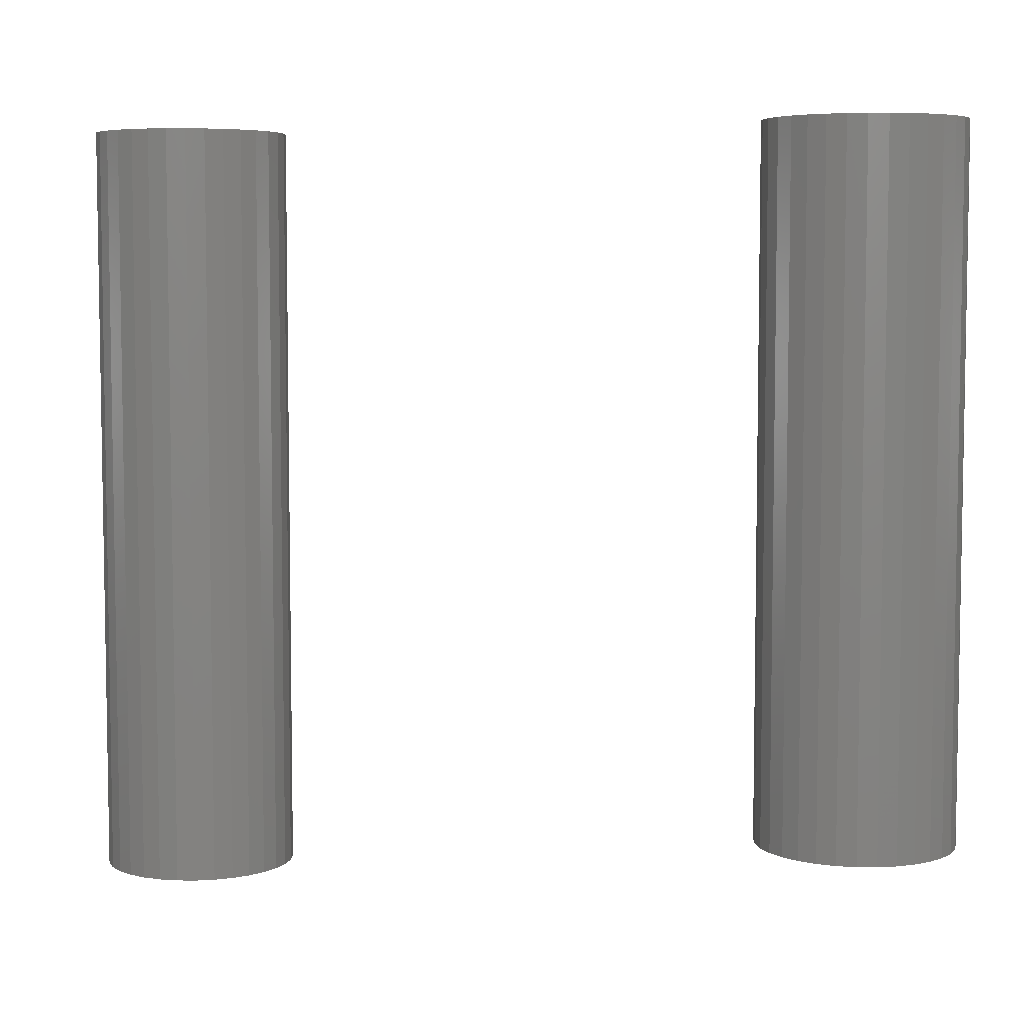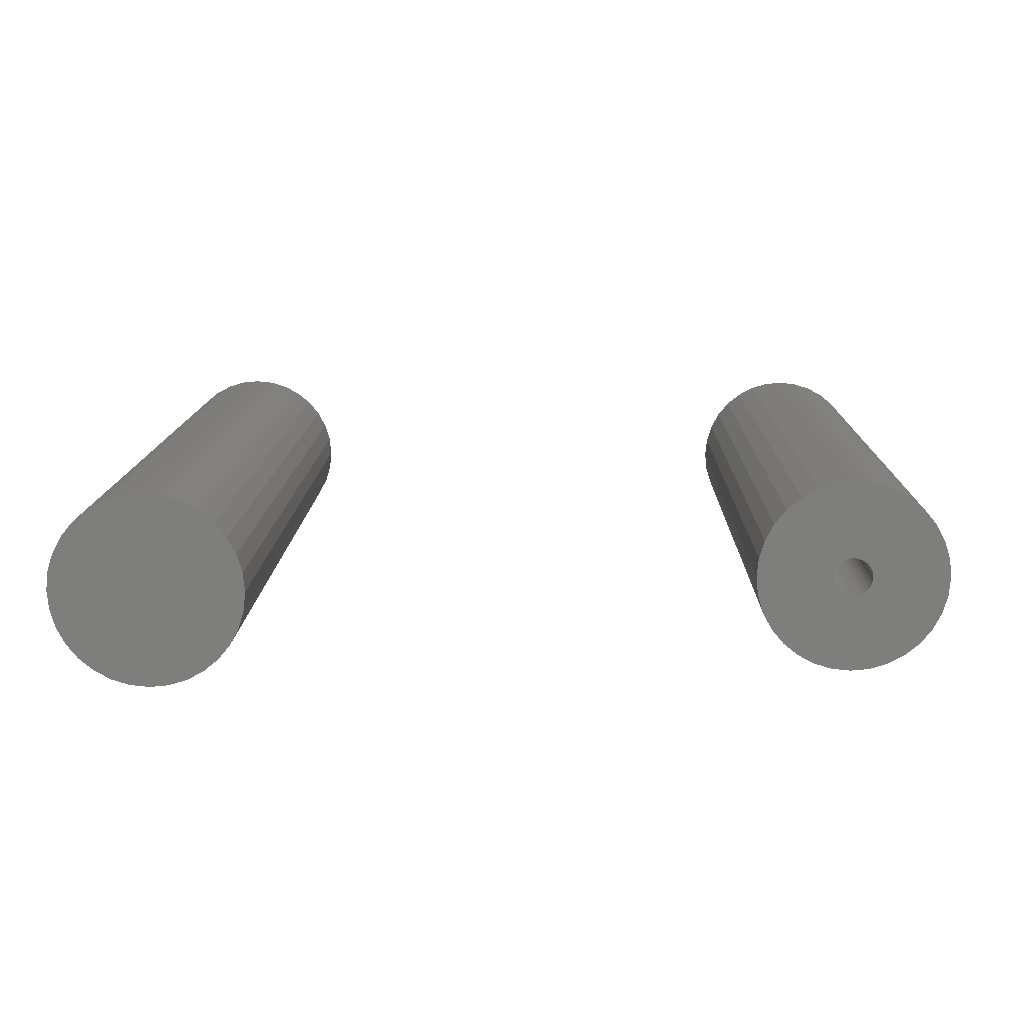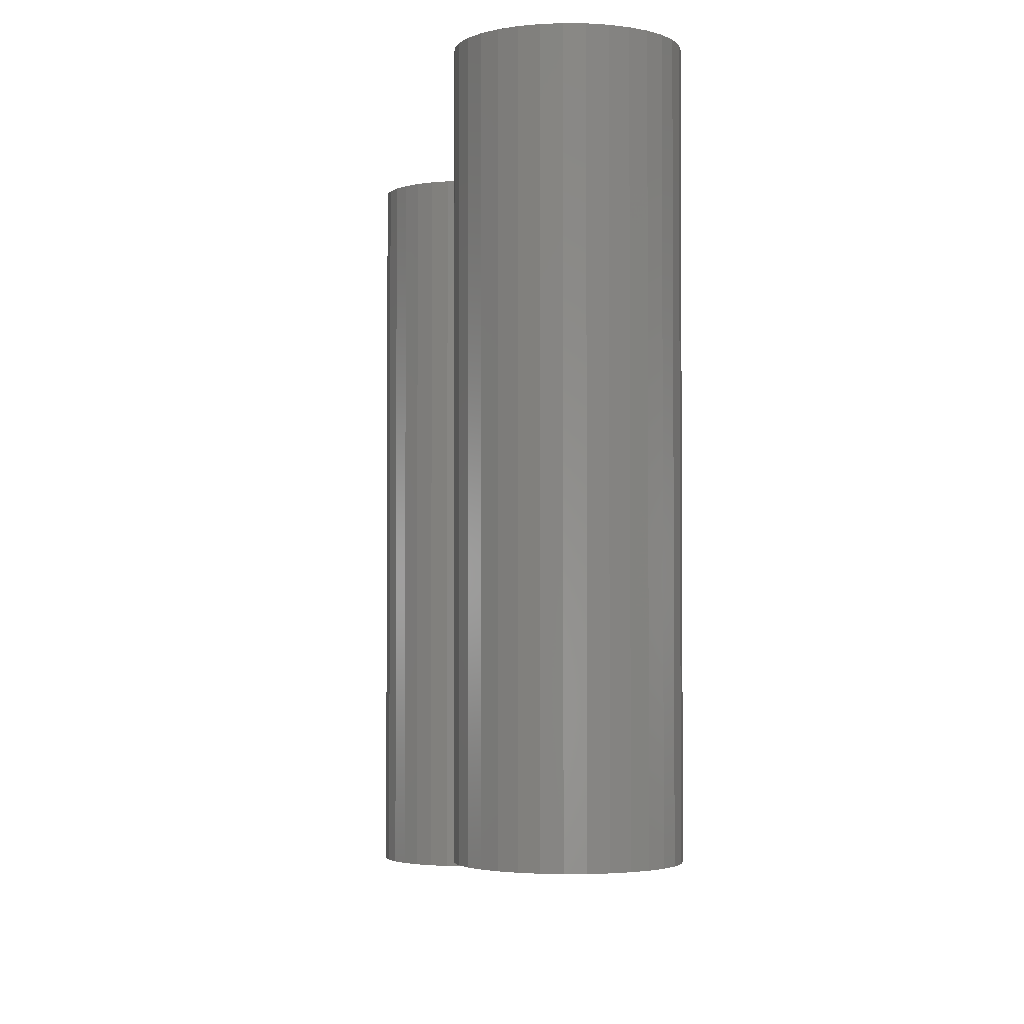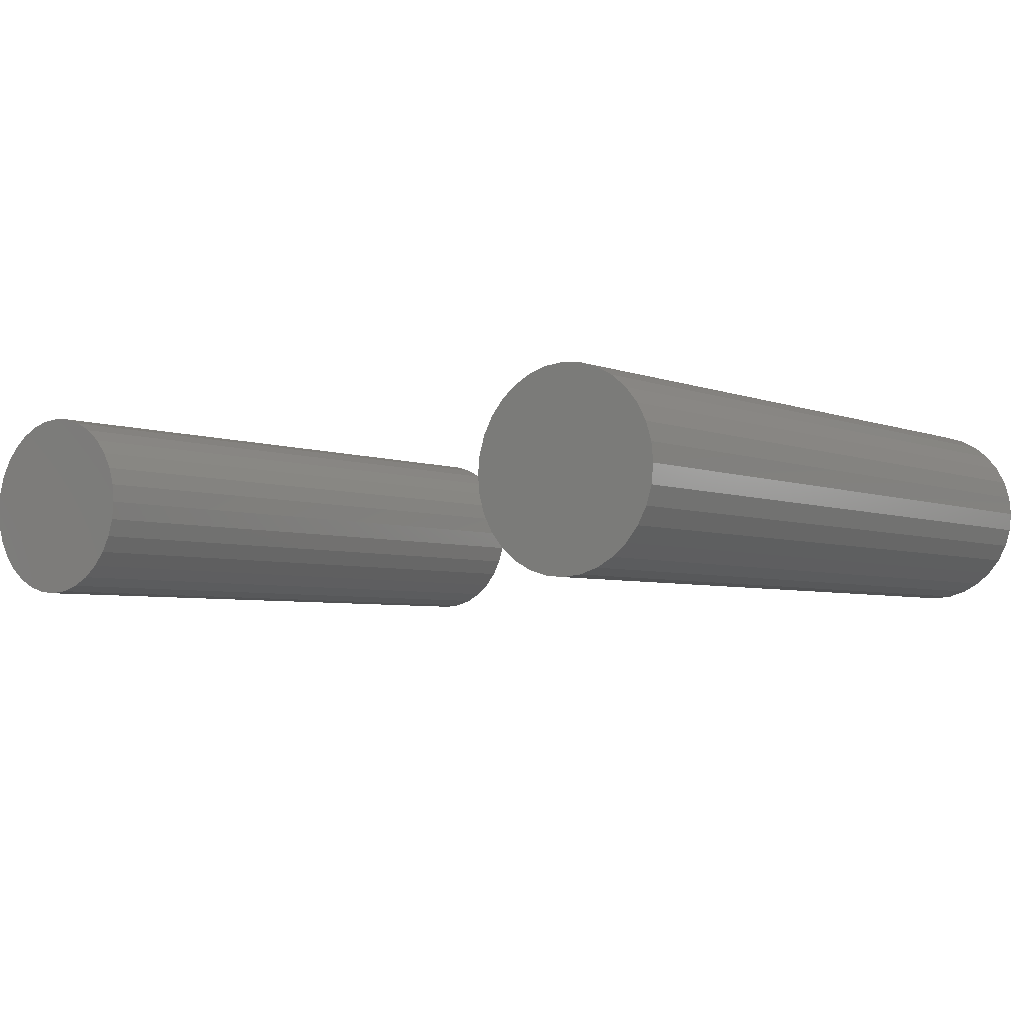
<metadata>
{"format":"stl","ext":"stl","renderer":"f3d","projection":"perspective","resolution":1024,"background":"white","views":[{"elev":5.9,"azim":18.2,"up":"+Y"},{"elev":11.9,"azim":1.2,"up":"+Z"},{"elev":-2.4,"azim":82.2,"up":"+Y"},{"elev":-4.3,"azim":-142.6,"up":"+Z"}]}
</metadata>
<code>
# stl→obj: 256 verts, 500 faces
v 0.485 -0.75 -1.423e-16
v 0.3913 -0.75 -9.21e-18
v 0.3908 -0.75 -0.004637
v 0.3722 -0.75 0.02331
v 0.3766 -0.75 0.02196
v 0.3807 -0.75 0.01976
v 0.25 -0.75 4.844e-17
v 0.2523 -0.75 -0.02293
v 0.3442 -0.75 -0.004637
v 0.3438 -0.75 8.253e-18
v 0.3442 -0.75 0.004637
v 0.3675 -0.75 0.02377
v 0.4761 -0.75 0.04497
v 0.4652 -0.75 0.06529
v 0.4506 -0.75 0.0831
v 0.4328 -0.75 0.09771
v 0.4125 -0.75 0.1086
v 0.3904 -0.75 0.1153
v 0.3675 -0.75 0.1175
v 0.3446 -0.75 0.1153
v 0.3225 -0.75 0.1086
v 0.3022 -0.75 0.09771
v 0.2844 -0.75 0.0831
v 0.2698 -0.75 0.06529
v 0.2589 -0.75 0.04497
v 0.3629 -0.75 0.02331
v 0.2523 -0.75 0.02293
v 0.3456 -0.75 0.009095
v 0.3478 -0.75 0.0132
v 0.3507 -0.75 0.01681
v 0.3543 -0.75 0.01976
v 0.3584 -0.75 0.02196
v 0.2589 -0.75 -0.04497
v 0.3629 -0.75 -0.02331
v 0.3584 -0.75 -0.02196
v 0.3543 -0.75 -0.01976
v 0.3507 -0.75 -0.01681
v 0.3478 -0.75 -0.0132
v 0.3456 -0.75 -0.009095
v 0.3675 -0.75 -0.02377
v 0.2698 -0.75 -0.06529
v 0.2844 -0.75 -0.0831
v 0.3022 -0.75 -0.09771
v 0.3225 -0.75 -0.1086
v 0.3446 -0.75 -0.1153
v 0.3675 -0.75 -0.1175
v 0.3904 -0.75 -0.1153
v 0.4125 -0.75 -0.1086
v 0.4328 -0.75 -0.09771
v 0.4506 -0.75 -0.0831
v 0.4652 -0.75 -0.06529
v 0.4761 -0.75 -0.04497
v 0.3722 -0.75 -0.02331
v 0.4828 -0.75 0.02293
v 0.3843 -0.75 0.01681
v 0.3873 -0.75 0.0132
v 0.3895 -0.75 0.009095
v 0.3908 -0.75 0.004637
v 0.4828 -0.75 -0.02293
v 0.3895 -0.75 -0.009095
v 0.3873 -0.75 -0.0132
v 0.3843 -0.75 -0.01681
v 0.3807 -0.75 -0.01976
v 0.3766 -0.75 -0.02196
v 0.3675 -0.007812 -0.02377
v 0.3722 -0.007812 -0.02331
v 0.3766 -0.007812 -0.02196
v 0.3807 -0.007812 -0.01976
v 0.3843 -0.007812 -0.01681
v 0.3873 -0.007812 -0.0132
v 0.3895 -0.007812 -0.009095
v 0.3908 -0.007812 -0.004637
v 0.3913 -0.007812 -1.503e-17
v 0.3629 -0.007812 -0.02331
v 0.3584 -0.007812 -0.02196
v 0.3543 -0.007812 -0.01976
v 0.3507 -0.007812 -0.01681
v 0.3478 -0.007812 -0.0132
v 0.3456 -0.007812 -0.009095
v 0.3442 -0.007812 -0.004637
v 0.3438 -0.007812 8.253e-18
v 0.3675 -0.007812 0.02377
v 0.3629 -0.007812 0.02331
v 0.3584 -0.007812 0.02196
v 0.3543 -0.007812 0.01976
v 0.3507 -0.007812 0.01681
v 0.3478 -0.007812 0.0132
v 0.3456 -0.007812 0.009095
v 0.3442 -0.007812 0.004637
v 0.3722 -0.007812 0.02331
v 0.3766 -0.007812 0.02196
v 0.3807 -0.007812 0.01976
v 0.3843 -0.007812 0.01681
v 0.3873 -0.007812 0.0132
v 0.3895 -0.007812 0.009095
v 0.3908 -0.007812 0.004637
v 0.485 0.08594 -2.754e-16
v 0.4828 0.08594 -0.02293
v 0.4761 0.08594 -0.04497
v 0.4652 0.08594 -0.06529
v 0.4506 0.08594 -0.0831
v 0.4328 0.08594 -0.09771
v 0.4125 0.08594 -0.1086
v 0.3904 0.08594 -0.1153
v 0.3675 0.08594 -0.1175
v 0.3446 0.08594 -0.1153
v 0.3225 0.08594 -0.1086
v 0.3022 0.08594 -0.09771
v 0.2844 0.08594 -0.0831
v 0.2698 0.08594 -0.06529
v 0.2589 0.08594 -0.04497
v 0.2523 0.08594 -0.02293
v 0.25 0.08594 4.844e-17
v 0.2523 0.08594 0.02293
v 0.2589 0.08594 0.04497
v 0.2698 0.08594 0.06529
v 0.2844 0.08594 0.0831
v 0.3022 0.08594 0.09771
v 0.3225 0.08594 0.1086
v 0.3446 0.08594 0.1153
v 0.3675 0.08594 0.1175
v 0.3904 0.08594 0.1153
v 0.4125 0.08594 0.1086
v 0.4328 0.08594 0.09771
v 0.4506 0.08594 0.0831
v 0.4652 0.08594 0.06529
v 0.4761 0.08594 0.04497
v 0.4828 0.08594 0.02293
v -0.3587 0.08594 -2.754e-16
v -0.3587 -0.8359 -1.423e-16
v -0.361 0.08594 -0.02293
v -0.361 -0.8359 -0.02293
v -0.3677 0.08594 -0.04497
v -0.3677 -0.8359 -0.04497
v -0.3785 0.08594 -0.06529
v -0.3785 -0.8359 -0.06529
v -0.3931 0.08594 -0.0831
v -0.3931 -0.8359 -0.0831
v -0.4109 0.08594 -0.09771
v -0.4109 -0.8359 -0.09771
v -0.4313 0.08594 -0.1086
v -0.4313 -0.8359 -0.1086
v -0.4533 0.08594 -0.1153
v -0.4533 -0.8359 -0.1153
v -0.4762 0.08594 -0.1175
v -0.4762 -0.8359 -0.1175
v -0.4992 0.08594 -0.1153
v -0.4992 -0.8359 -0.1153
v -0.5212 0.08594 -0.1086
v -0.5212 -0.8359 -0.1086
v -0.5415 0.08594 -0.09771
v -0.5415 -0.8359 -0.09771
v -0.5593 0.08594 -0.0831
v -0.5593 -0.8359 -0.0831
v -0.5739 0.08594 -0.06529
v -0.5739 -0.8359 -0.06529
v -0.5848 0.08594 -0.04497
v -0.5848 -0.8359 -0.04497
v -0.5915 0.08594 -0.02293
v -0.5915 -0.8359 -0.02293
v -0.5938 0.08594 4.844e-17
v -0.5938 -0.8359 4.844e-17
v -0.5915 0.08594 0.02293
v -0.5915 -0.8359 0.02293
v -0.5848 0.08594 0.04497
v -0.5848 -0.8359 0.04497
v -0.5739 0.08594 0.06529
v -0.5739 -0.8359 0.06529
v -0.5593 0.08594 0.0831
v -0.5593 -0.8359 0.0831
v -0.5415 0.08594 0.09771
v -0.5415 -0.8359 0.09771
v -0.5212 0.08594 0.1086
v -0.5212 -0.8359 0.1086
v -0.4992 0.08594 0.1153
v -0.4992 -0.8359 0.1153
v -0.4762 0.08594 0.1175
v -0.4762 -0.8359 0.1175
v -0.4533 0.08594 0.1153
v -0.4533 -0.8359 0.1153
v -0.4313 0.08594 0.1086
v -0.4313 -0.8359 0.1086
v -0.4109 0.08594 0.09771
v -0.4109 -0.8359 0.09771
v -0.3931 0.08594 0.0831
v -0.3931 -0.8359 0.0831
v -0.3785 0.08594 0.06529
v -0.3785 -0.8359 0.06529
v -0.3677 0.08594 0.04497
v -0.3677 -0.8359 0.04497
v -0.361 0.08594 0.02293
v -0.361 -0.8359 0.02293
v -0.4762 -0.007812 -0.02377
v -0.4716 -0.7422 -0.02331
v -0.4716 -0.007812 -0.02331
v -0.4671 -0.7422 -0.02196
v -0.4671 -0.007812 -0.02196
v -0.463 -0.7422 -0.01976
v -0.463 -0.007812 -0.01976
v -0.4594 -0.7422 -0.01681
v -0.4594 -0.007812 -0.01681
v -0.4565 -0.7422 -0.0132
v -0.4565 -0.007812 -0.0132
v -0.4543 -0.7422 -0.009095
v -0.4543 -0.007812 -0.009095
v -0.4529 -0.7422 -0.004637
v -0.4529 -0.007812 -0.004637
v -0.4525 -0.7422 -9.21e-18
v -0.4525 -0.007812 -1.503e-17
v -0.4762 -0.7422 -0.02377
v -0.4809 -0.007812 -0.02331
v -0.4809 -0.7422 -0.02331
v -0.4853 -0.007812 -0.02196
v -0.4853 -0.7422 -0.02196
v -0.4894 -0.007812 -0.01976
v -0.4894 -0.7422 -0.01976
v -0.493 -0.007812 -0.01681
v -0.493 -0.7422 -0.01681
v -0.496 -0.007812 -0.0132
v -0.496 -0.7422 -0.0132
v -0.4982 -0.007812 -0.009095
v -0.4982 -0.7422 -0.009095
v -0.4995 -0.007812 -0.004637
v -0.4995 -0.7422 -0.004637
v -0.5 -0.007812 8.253e-18
v -0.5 -0.7422 8.253e-18
v -0.4762 -0.007812 0.02377
v -0.4809 -0.7422 0.02331
v -0.4809 -0.007812 0.02331
v -0.4853 -0.7422 0.02196
v -0.4853 -0.007812 0.02196
v -0.4894 -0.7422 0.01976
v -0.4894 -0.007812 0.01976
v -0.493 -0.7422 0.01681
v -0.493 -0.007812 0.01681
v -0.496 -0.7422 0.0132
v -0.496 -0.007812 0.0132
v -0.4982 -0.7422 0.009095
v -0.4982 -0.007812 0.009095
v -0.4995 -0.7422 0.004637
v -0.4995 -0.007812 0.004637
v -0.4762 -0.7422 0.02377
v -0.4716 -0.007812 0.02331
v -0.4716 -0.7422 0.02331
v -0.4671 -0.007812 0.02196
v -0.4671 -0.7422 0.02196
v -0.463 -0.007812 0.01976
v -0.463 -0.7422 0.01976
v -0.4594 -0.007812 0.01681
v -0.4594 -0.7422 0.01681
v -0.4565 -0.007812 0.0132
v -0.4565 -0.7422 0.0132
v -0.4543 -0.007812 0.009095
v -0.4543 -0.7422 0.009095
v -0.4529 -0.007812 0.004637
v -0.4529 -0.7422 0.004637
f 1 2 3
f 4 5 6
f 7 8 9
f 7 9 10
f 7 10 11
f 12 4 13
f 12 13 14
f 12 14 15
f 12 15 16
f 12 16 17
f 12 17 18
f 12 18 19
f 12 19 20
f 12 20 21
f 12 21 22
f 12 22 23
f 12 23 24
f 12 24 25
f 12 25 26
f 27 7 11
f 27 11 28
f 27 28 29
f 27 29 30
f 27 30 31
f 27 31 32
f 27 32 26
f 27 26 25
f 8 33 34
f 8 34 35
f 8 35 36
f 8 36 37
f 8 37 38
f 8 38 39
f 8 39 9
f 40 34 33
f 40 33 41
f 40 41 42
f 40 42 43
f 40 43 44
f 40 44 45
f 40 45 46
f 40 46 47
f 40 47 48
f 40 48 49
f 40 49 50
f 40 50 51
f 40 51 52
f 40 52 53
f 54 13 4
f 54 4 6
f 54 6 55
f 54 55 56
f 54 56 57
f 54 57 58
f 54 58 2
f 54 2 1
f 59 1 3
f 59 3 60
f 59 60 61
f 59 61 62
f 59 62 63
f 59 63 64
f 59 64 53
f 59 53 52
f 65 53 66
f 66 53 64
f 66 64 67
f 67 64 63
f 67 63 68
f 68 63 62
f 68 62 69
f 69 62 61
f 69 61 70
f 70 61 60
f 70 60 71
f 71 60 3
f 71 3 72
f 72 3 2
f 72 2 73
f 53 65 40
f 40 65 74
f 40 74 34
f 34 74 75
f 34 75 35
f 35 75 76
f 35 76 36
f 36 76 77
f 36 77 37
f 37 77 78
f 37 78 38
f 38 78 79
f 38 79 39
f 39 79 80
f 39 80 9
f 9 80 81
f 9 81 10
f 82 26 83
f 83 26 32
f 83 32 84
f 84 32 31
f 84 31 85
f 85 31 30
f 85 30 86
f 86 30 29
f 86 29 87
f 87 29 28
f 87 28 88
f 88 28 11
f 88 11 89
f 89 11 10
f 89 10 81
f 26 82 12
f 12 82 90
f 12 90 4
f 4 90 91
f 4 91 5
f 5 91 92
f 5 92 6
f 6 92 93
f 6 93 55
f 55 93 94
f 55 94 56
f 56 94 95
f 56 95 57
f 57 95 96
f 57 96 58
f 58 96 73
f 58 73 2
f 97 1 98
f 98 1 59
f 98 59 99
f 99 59 52
f 99 52 100
f 100 52 51
f 100 51 101
f 101 51 50
f 101 50 102
f 102 50 49
f 102 49 103
f 103 49 48
f 103 48 104
f 104 48 47
f 104 47 105
f 105 47 46
f 105 46 106
f 106 46 45
f 106 45 107
f 107 45 44
f 107 44 108
f 108 44 43
f 108 43 109
f 109 43 42
f 109 42 110
f 110 42 41
f 110 41 111
f 111 41 33
f 111 33 112
f 112 33 8
f 112 8 113
f 113 8 7
f 113 7 114
f 114 7 27
f 114 27 115
f 115 27 25
f 115 25 116
f 116 25 24
f 116 24 117
f 117 24 23
f 117 23 118
f 118 23 22
f 118 22 119
f 119 22 21
f 119 21 120
f 120 21 20
f 120 20 121
f 121 20 19
f 121 19 122
f 122 19 18
f 122 18 123
f 123 18 17
f 123 17 124
f 124 17 16
f 124 16 125
f 125 16 15
f 125 15 126
f 126 15 14
f 126 14 127
f 127 14 13
f 127 13 128
f 128 13 54
f 128 54 97
f 97 54 1
f 121 122 120
f 119 120 122
f 123 119 122
f 118 119 123
f 124 118 123
f 103 107 102
f 106 107 103
f 104 106 103
f 105 106 104
f 107 108 102
f 102 108 109
f 102 109 101
f 101 109 110
f 101 110 100
f 100 110 111
f 100 111 99
f 99 111 112
f 99 112 98
f 98 112 113
f 98 113 97
f 97 113 114
f 97 114 128
f 128 114 115
f 128 115 127
f 127 115 116
f 127 116 126
f 126 116 117
f 126 117 125
f 125 117 118
f 125 118 124
f 129 130 131
f 131 130 132
f 131 132 133
f 133 132 134
f 133 134 135
f 135 134 136
f 135 136 137
f 137 136 138
f 137 138 139
f 139 138 140
f 139 140 141
f 141 140 142
f 141 142 143
f 143 142 144
f 143 144 145
f 145 144 146
f 145 146 147
f 147 146 148
f 147 148 149
f 149 148 150
f 149 150 151
f 151 150 152
f 151 152 153
f 153 152 154
f 153 154 155
f 155 154 156
f 155 156 157
f 157 156 158
f 157 158 159
f 159 158 160
f 159 160 161
f 161 160 162
f 161 162 163
f 163 162 164
f 163 164 165
f 165 164 166
f 165 166 167
f 167 166 168
f 167 168 169
f 169 168 170
f 169 170 171
f 171 170 172
f 171 172 173
f 173 172 174
f 173 174 175
f 175 174 176
f 175 176 177
f 177 176 178
f 177 178 179
f 179 178 180
f 179 180 181
f 181 180 182
f 181 182 183
f 183 182 184
f 183 184 185
f 185 184 186
f 185 186 187
f 187 186 188
f 187 188 189
f 189 188 190
f 189 190 191
f 191 190 192
f 191 192 129
f 129 192 130
f 177 179 175
f 173 175 179
f 181 173 179
f 171 173 181
f 183 171 181
f 141 149 139
f 147 149 141
f 143 147 141
f 145 147 143
f 149 151 139
f 139 151 153
f 139 153 137
f 137 153 155
f 137 155 135
f 135 155 157
f 135 157 133
f 133 157 159
f 133 159 131
f 131 159 161
f 131 161 129
f 129 161 163
f 129 163 191
f 191 163 165
f 191 165 189
f 189 165 167
f 189 167 187
f 187 167 169
f 187 169 185
f 185 169 171
f 185 171 183
f 176 180 178
f 180 176 174
f 180 174 182
f 182 174 172
f 182 172 184
f 140 150 142
f 142 150 148
f 142 148 144
f 144 148 146
f 184 172 186
f 186 172 170
f 186 170 188
f 188 170 168
f 188 168 190
f 190 168 166
f 190 166 192
f 192 166 164
f 192 164 130
f 130 164 162
f 130 162 132
f 132 162 160
f 132 160 134
f 134 160 158
f 134 158 136
f 136 158 156
f 136 156 138
f 138 156 154
f 138 154 140
f 140 154 152
f 140 152 150
f 82 83 84
f 90 82 84
f 90 84 91
f 91 84 85
f 91 85 92
f 92 85 86
f 92 86 93
f 93 86 87
f 93 87 94
f 94 87 88
f 94 88 95
f 95 88 89
f 95 89 96
f 72 79 71
f 71 79 78
f 71 78 70
f 70 78 77
f 70 77 69
f 69 77 76
f 69 76 68
f 68 76 75
f 68 75 67
f 67 75 74
f 67 74 65
f 67 65 66
f 96 89 73
f 73 89 81
f 73 81 72
f 72 81 80
f 72 80 79
f 193 194 195
f 195 194 196
f 195 196 197
f 197 196 198
f 197 198 199
f 199 198 200
f 199 200 201
f 201 200 202
f 201 202 203
f 203 202 204
f 203 204 205
f 205 204 206
f 205 206 207
f 207 206 208
f 207 208 209
f 194 193 210
f 210 193 211
f 210 211 212
f 212 211 213
f 212 213 214
f 214 213 215
f 214 215 216
f 216 215 217
f 216 217 218
f 218 217 219
f 218 219 220
f 220 219 221
f 220 221 222
f 222 221 223
f 222 223 224
f 224 223 225
f 224 225 226
f 227 228 229
f 229 228 230
f 229 230 231
f 231 230 232
f 231 232 233
f 233 232 234
f 233 234 235
f 235 234 236
f 235 236 237
f 237 236 238
f 237 238 239
f 239 238 240
f 239 240 241
f 241 240 226
f 241 226 225
f 228 227 242
f 242 227 243
f 242 243 244
f 244 243 245
f 244 245 246
f 246 245 247
f 246 247 248
f 248 247 249
f 248 249 250
f 250 249 251
f 250 251 252
f 252 251 253
f 252 253 254
f 254 253 255
f 254 255 256
f 256 255 209
f 256 209 208
f 227 229 231
f 243 227 231
f 243 231 245
f 245 231 233
f 245 233 247
f 247 233 235
f 247 235 249
f 249 235 237
f 249 237 251
f 251 237 239
f 251 239 253
f 253 239 241
f 253 241 255
f 207 221 205
f 205 221 219
f 205 219 203
f 203 219 217
f 203 217 201
f 201 217 215
f 201 215 199
f 199 215 213
f 199 213 197
f 197 213 211
f 197 211 193
f 197 193 195
f 255 241 209
f 209 241 225
f 209 225 207
f 207 225 223
f 207 223 221
f 230 228 242
f 230 242 244
f 246 230 244
f 232 230 246
f 248 232 246
f 234 232 248
f 250 234 248
f 236 234 250
f 252 236 250
f 238 236 252
f 254 238 252
f 240 238 254
f 256 240 254
f 204 222 206
f 220 222 204
f 202 220 204
f 218 220 202
f 200 218 202
f 216 218 200
f 198 216 200
f 214 216 198
f 196 214 198
f 212 214 196
f 210 212 196
f 194 210 196
f 222 224 206
f 206 224 226
f 206 226 208
f 208 226 240
f 208 240 256

</code>
